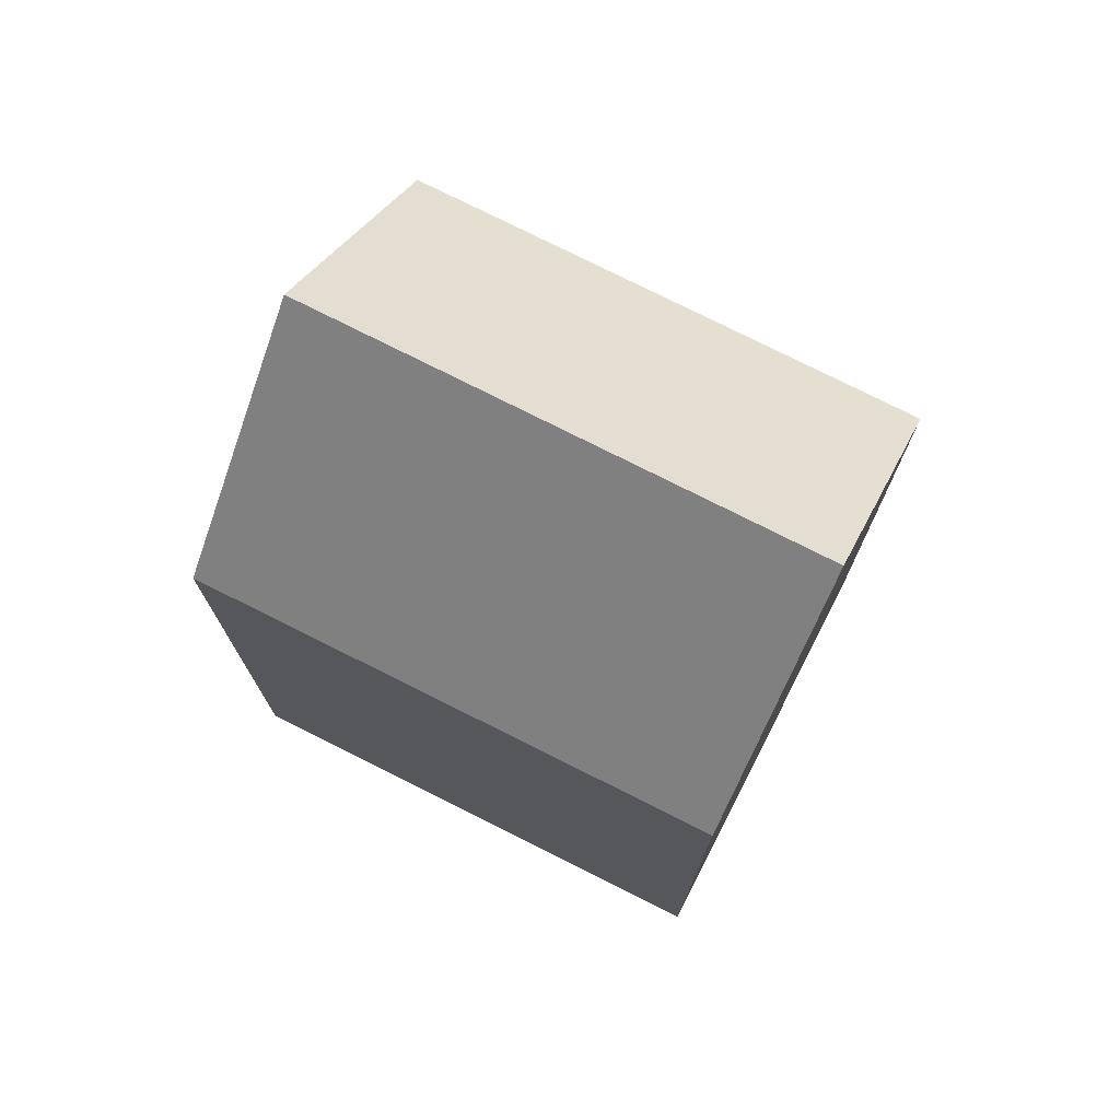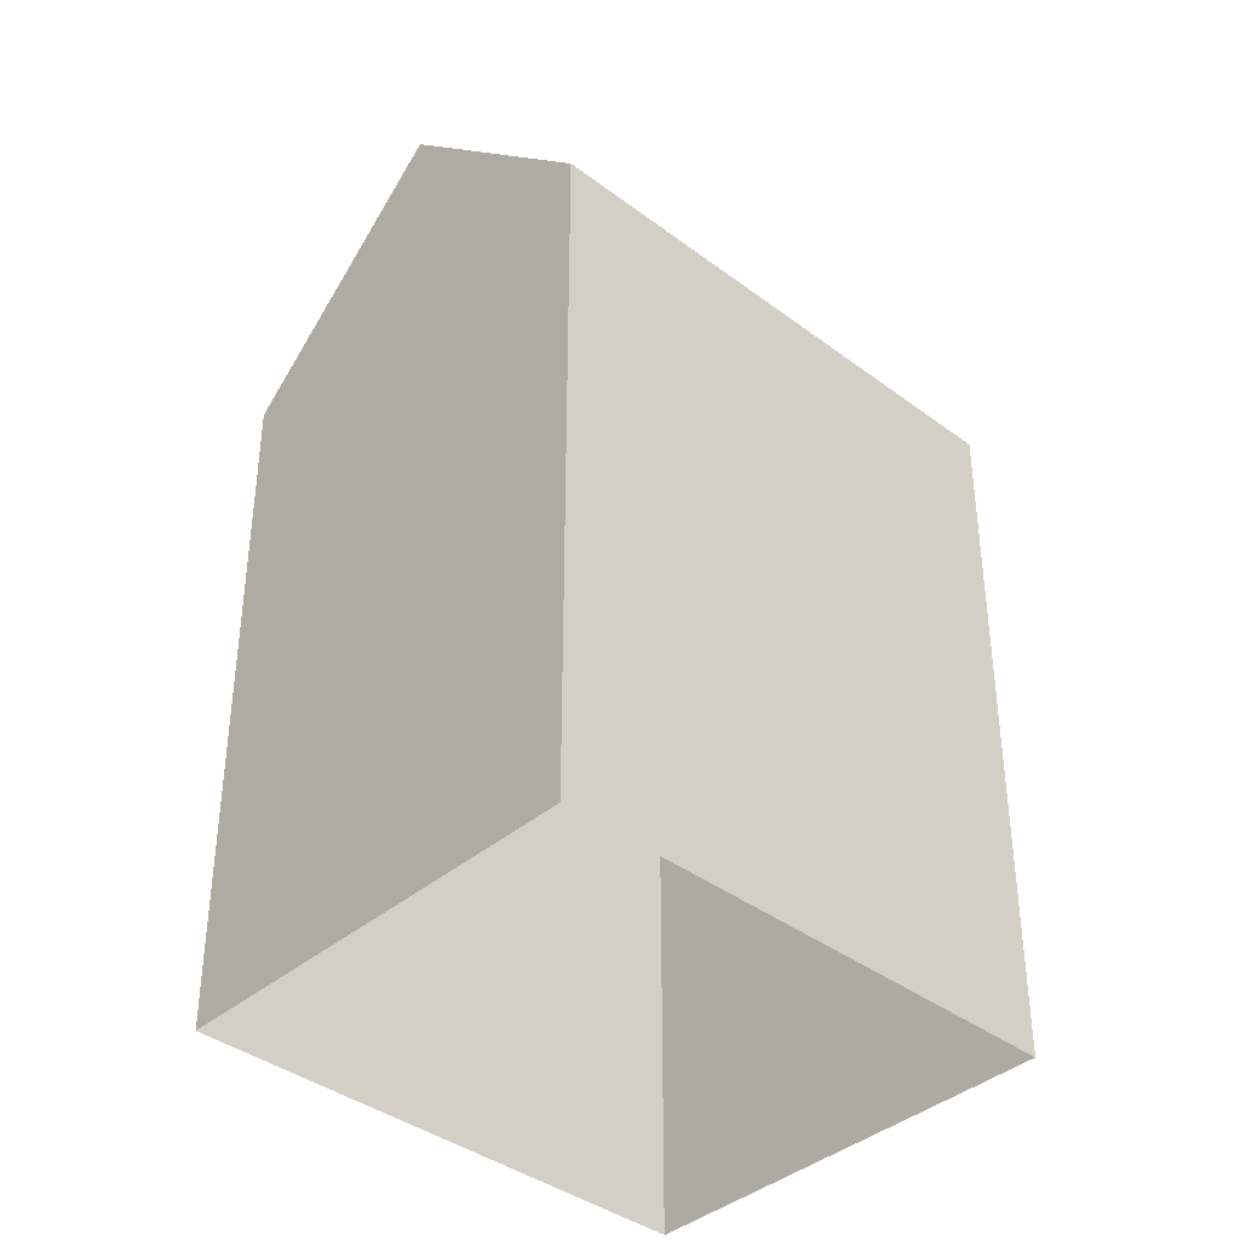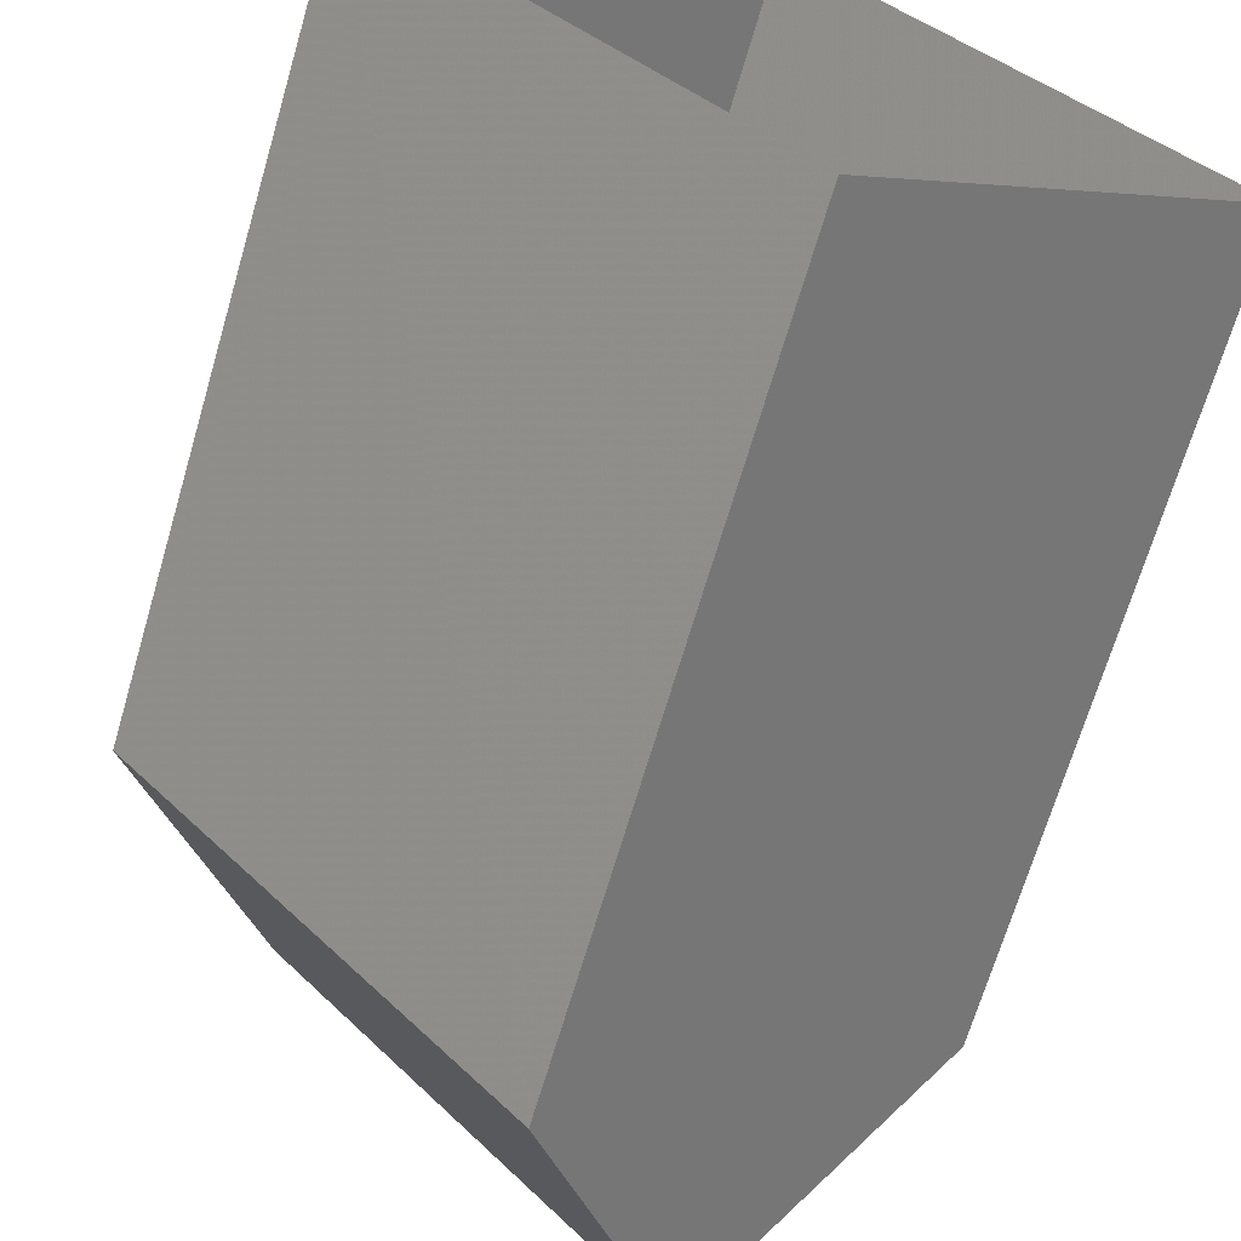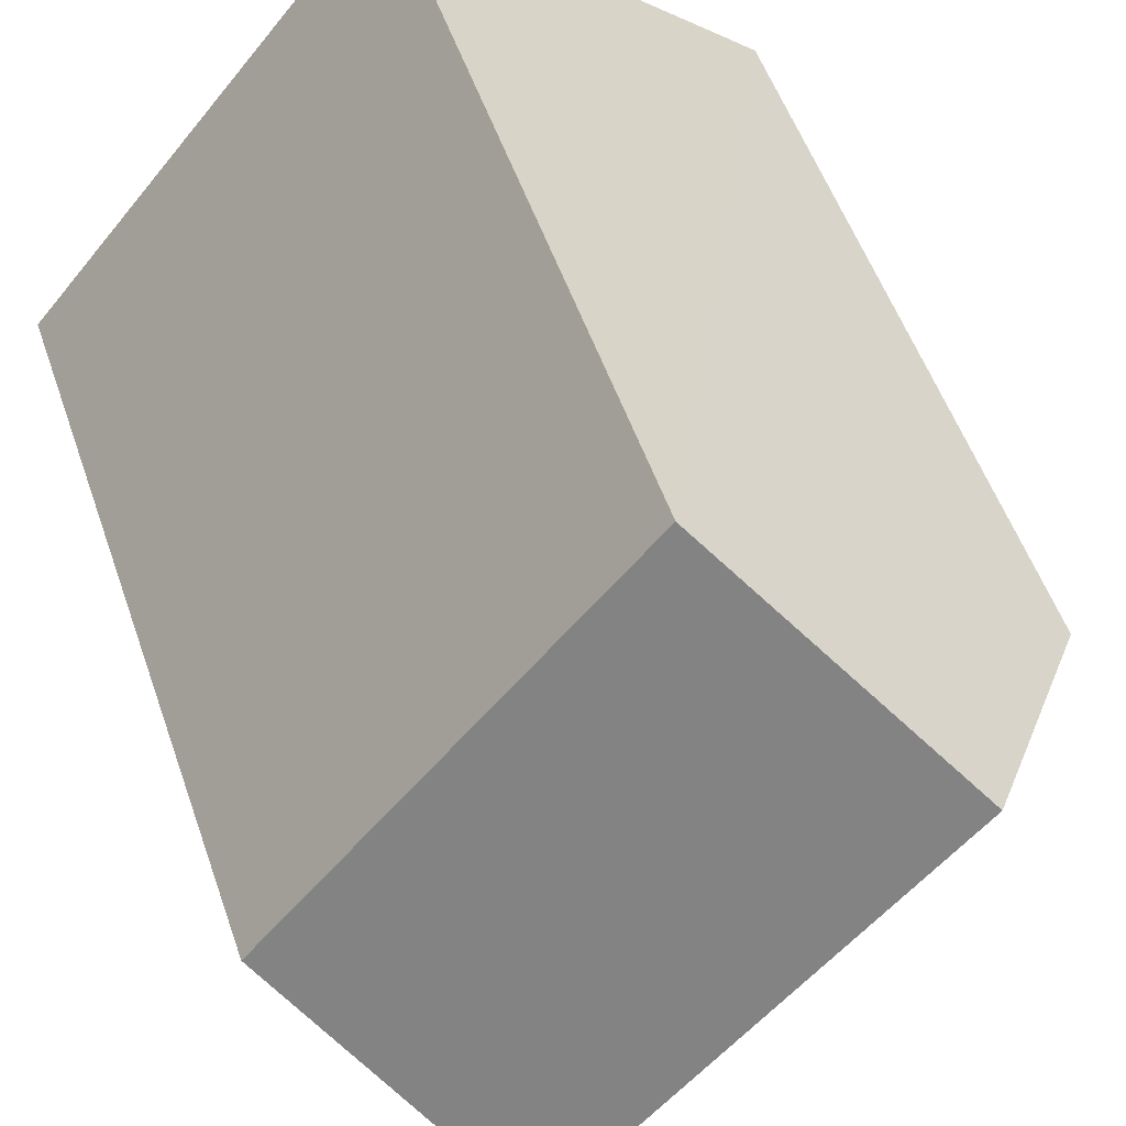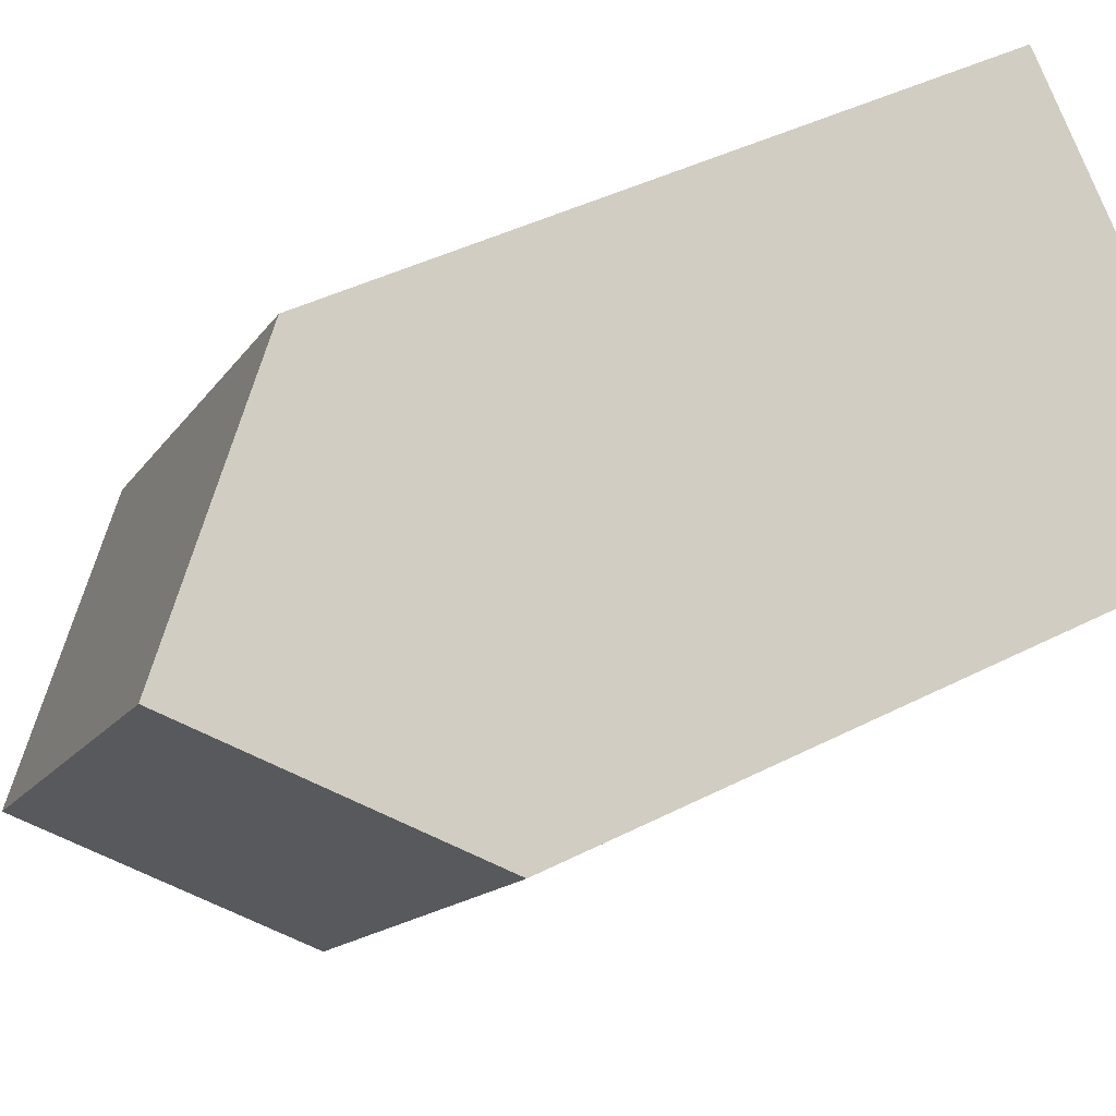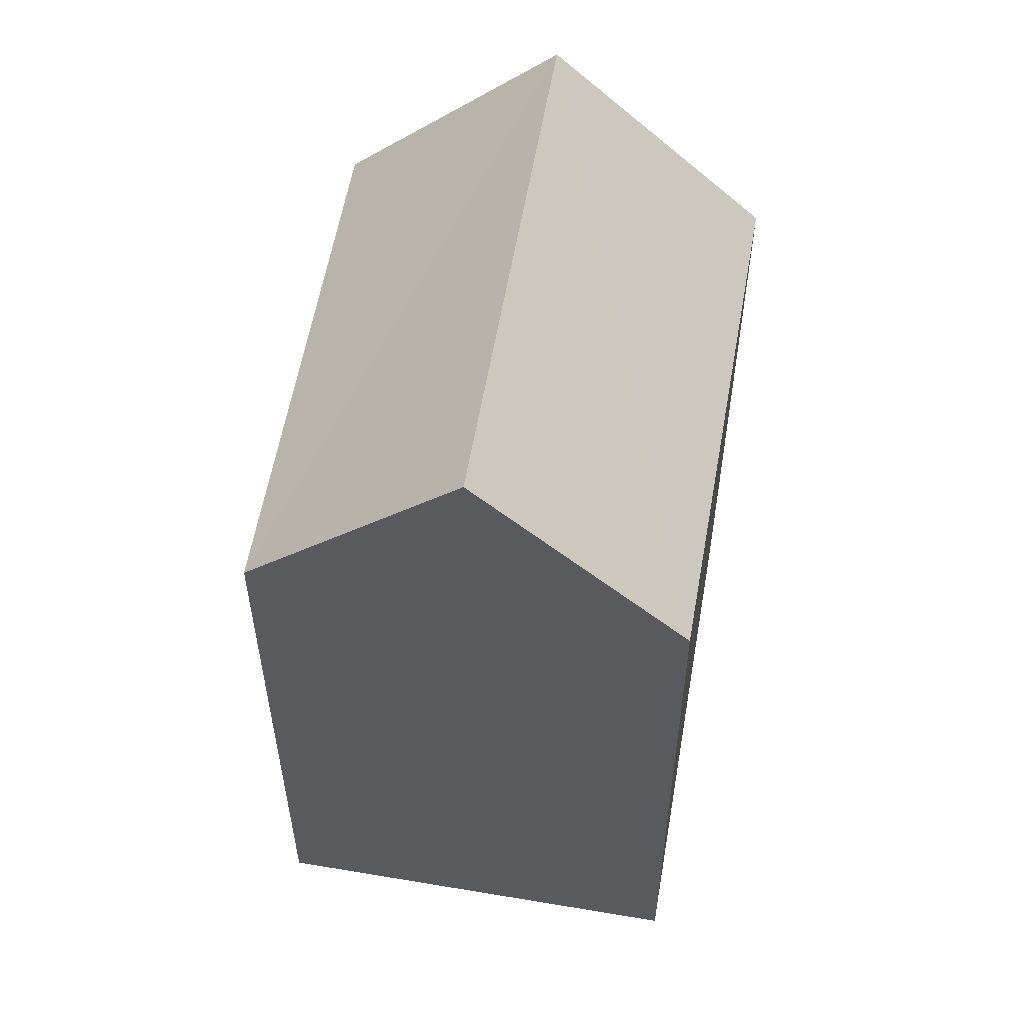
<metadata>
{"format":"obj","ext":"obj","renderer":"f3d","projection":"perspective","resolution":1024,"background":"white","views":[{"elev":75.8,"azim":-103.1,"up":"+Z"},{"elev":-39.0,"azim":6.7,"up":"+Z"},{"elev":-68.0,"azim":163.6,"up":"+Y"},{"elev":53.0,"azim":-18.9,"up":"+Y"},{"elev":41.2,"azim":58.0,"up":"+Y"},{"elev":57.3,"azim":149.8,"up":"+Z"}]}
</metadata>
<code>
v -3.161e+05 4.009e+04 3.427
v -3.161e+05 4.009e+04 3.425
v -3.161e+05 4.009e+04 3.426
v -3.161e+05 4.009e+04 3.428
v -3.161e+05 4.009e+04 13.88
v -3.161e+05 4.009e+04 11.44
v -3.161e+05 4.009e+04 13.88
v -3.161e+05 4.009e+04 11.44
v -3.161e+05 4.009e+04 11.44
v -3.161e+05 4.009e+04 11.44
f 1 2 3
f 4 1 3
f 5 6 7
f 5 8 6
f 9 10 5
f 7 9 5
f 4 3 10
f 10 8 5
f 10 3 8
f 6 2 9
f 6 9 7
f 2 1 9
f 10 1 4
f 10 9 1
f 8 3 2
f 6 8 2

</code>
